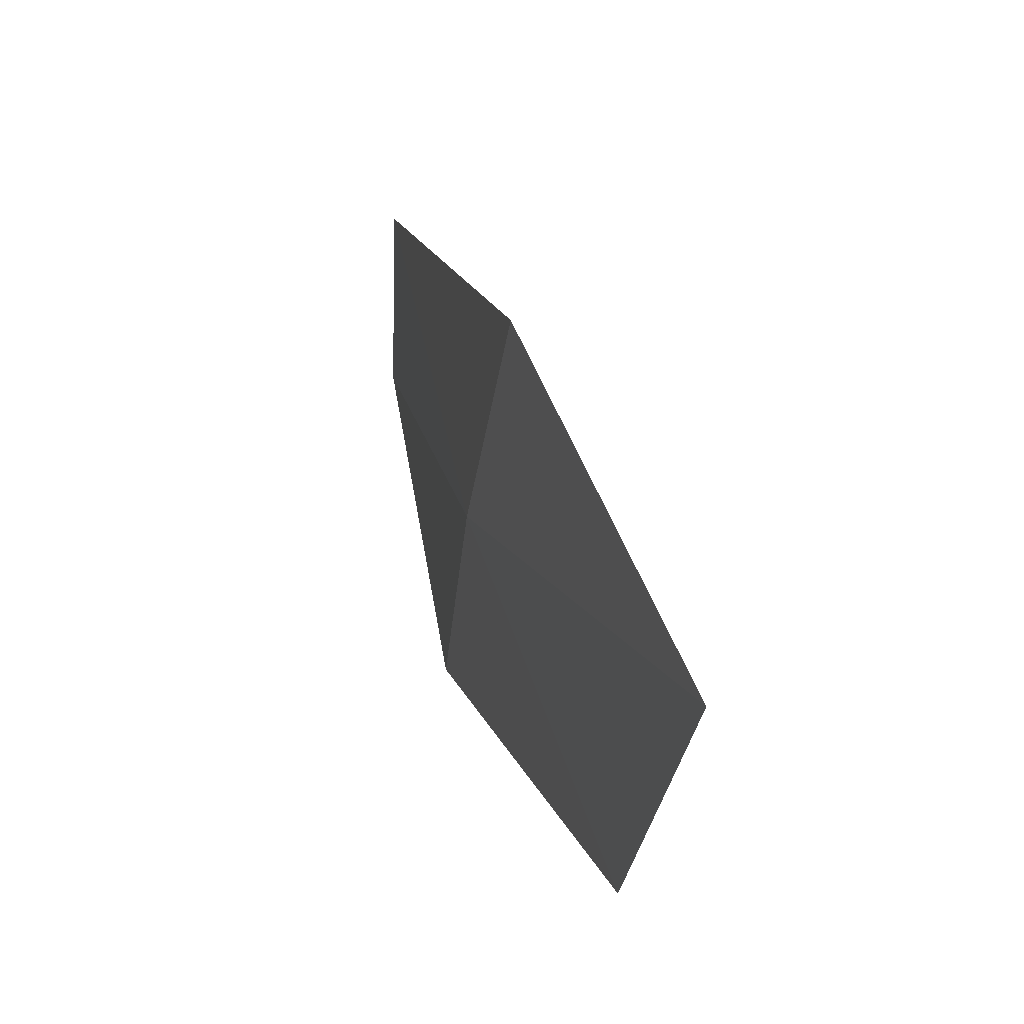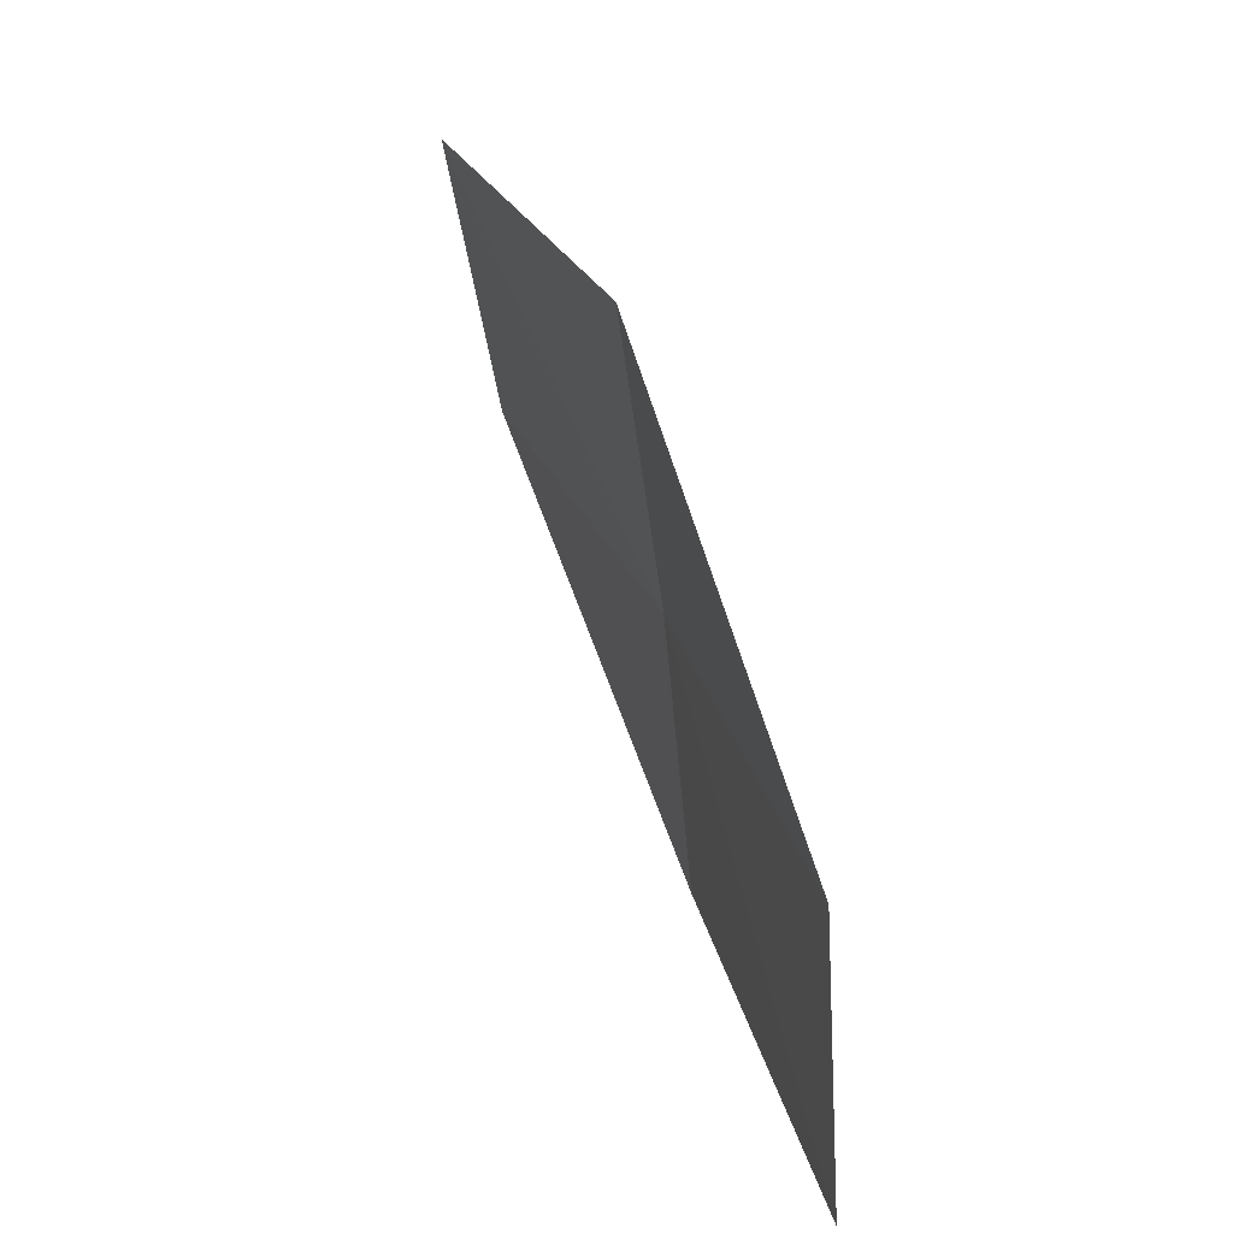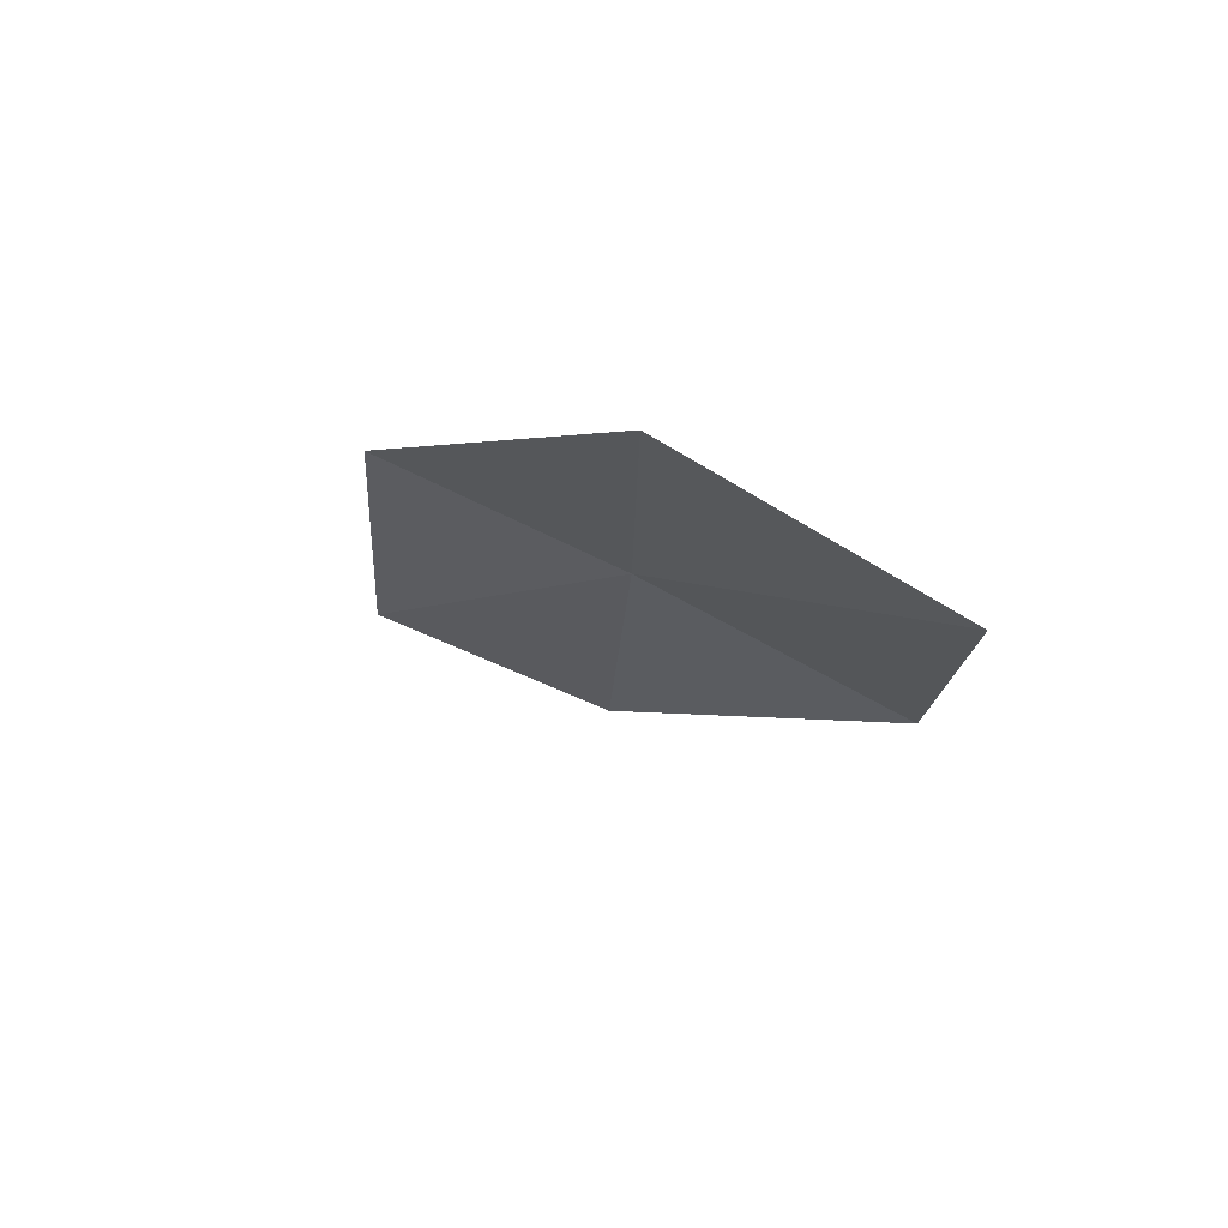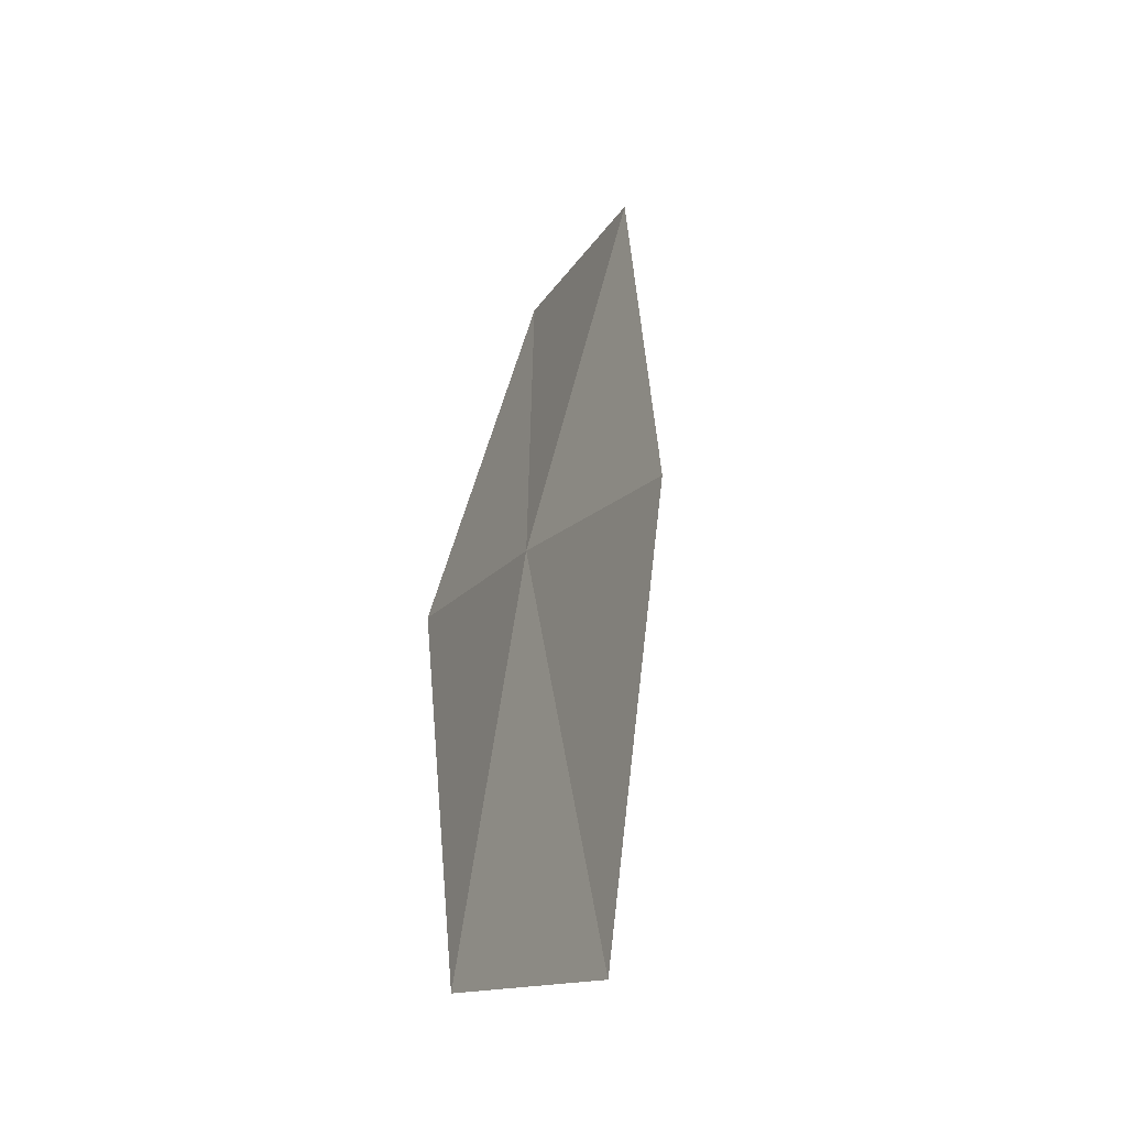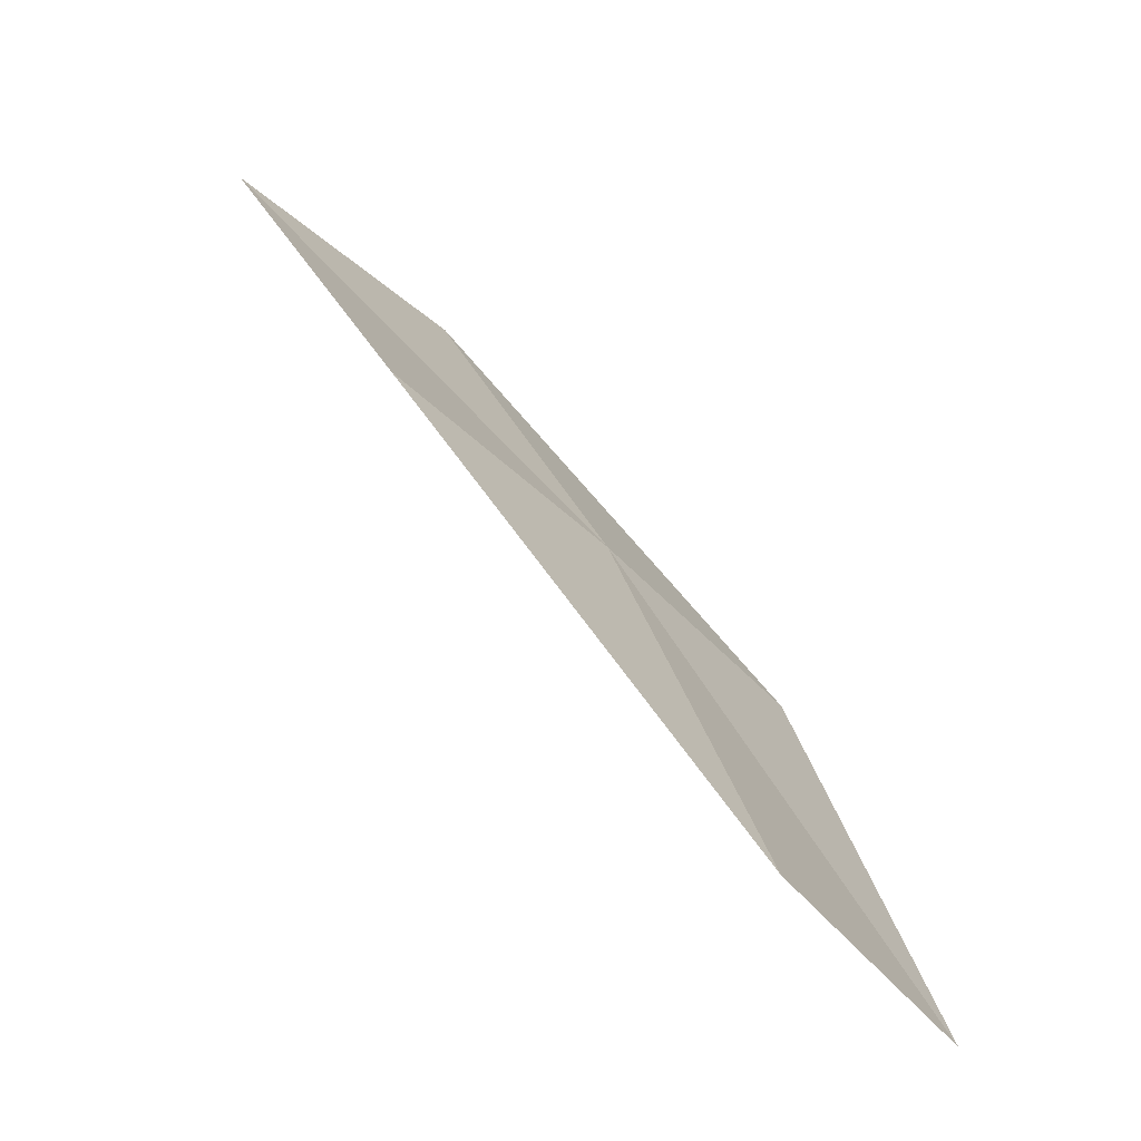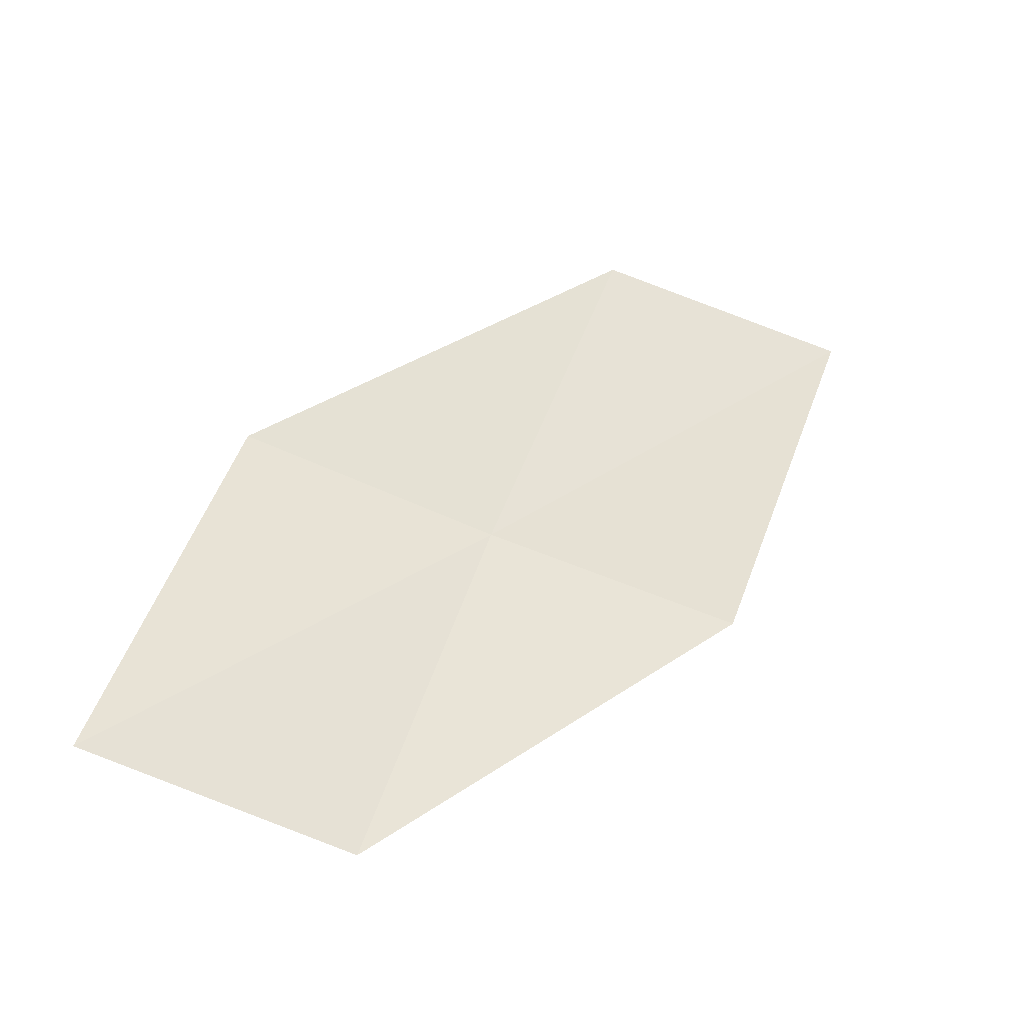
<metadata>
{"format":"obj","ext":"obj","renderer":"f3d","projection":"perspective","resolution":1024,"background":"white","views":[{"elev":56.7,"azim":-175.8,"up":"+Z"},{"elev":-69.5,"azim":0.4,"up":"+Y"},{"elev":54.0,"azim":-66.4,"up":"+Y"},{"elev":-12.4,"azim":149.6,"up":"+Y"},{"elev":-49.6,"azim":34.2,"up":"+Y"},{"elev":-54.3,"azim":-120.9,"up":"+Y"}]}
</metadata>
<code>
v 22.94 7.507 10.14
v 23.57 5.187 9.738
v 23.64 5.203 8.186
v 23.08 7.554 8.595
v 22.72 7.434 11.72
v 22.06 9.745 10.54
v 21.78 9.618 12.11
f 1 3 2
f 1 4 3
f 1 2 5
f 1 6 4
f 1 5 7
f 1 7 6

</code>
